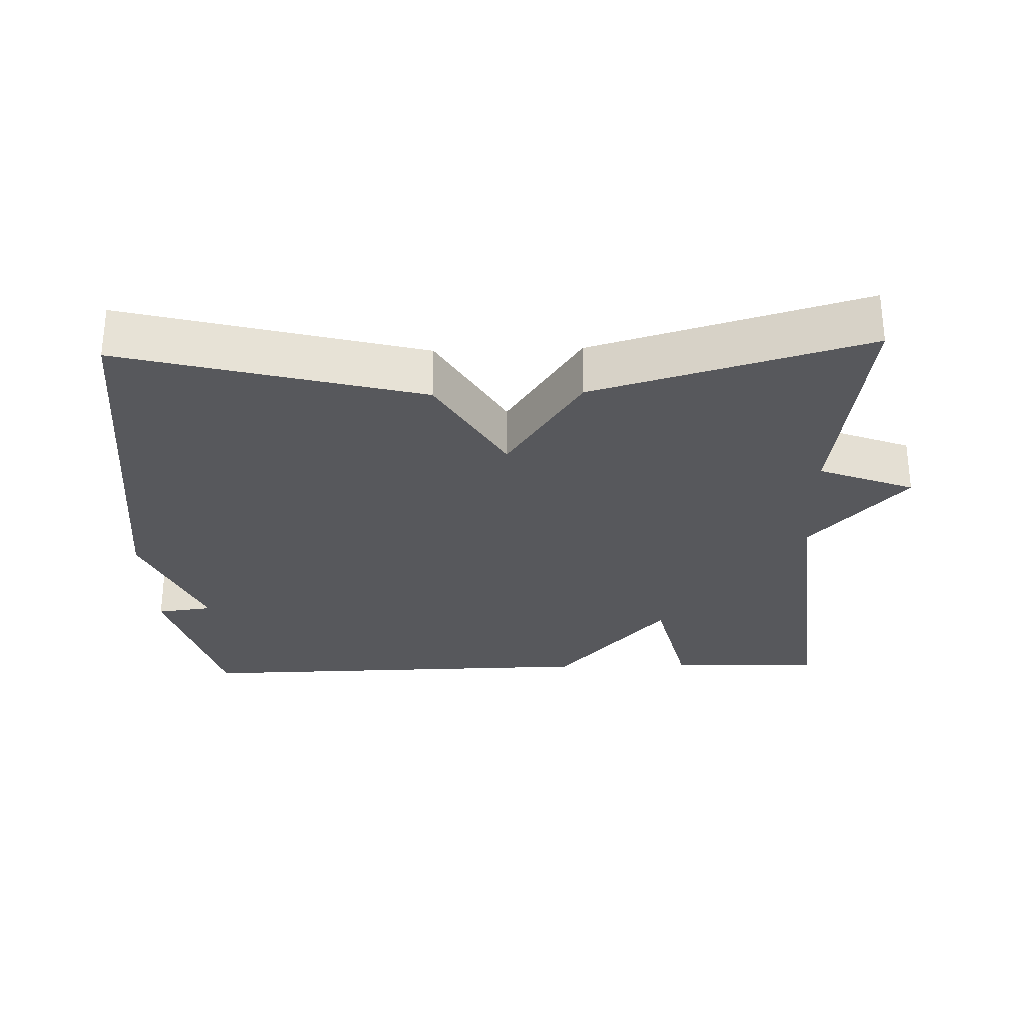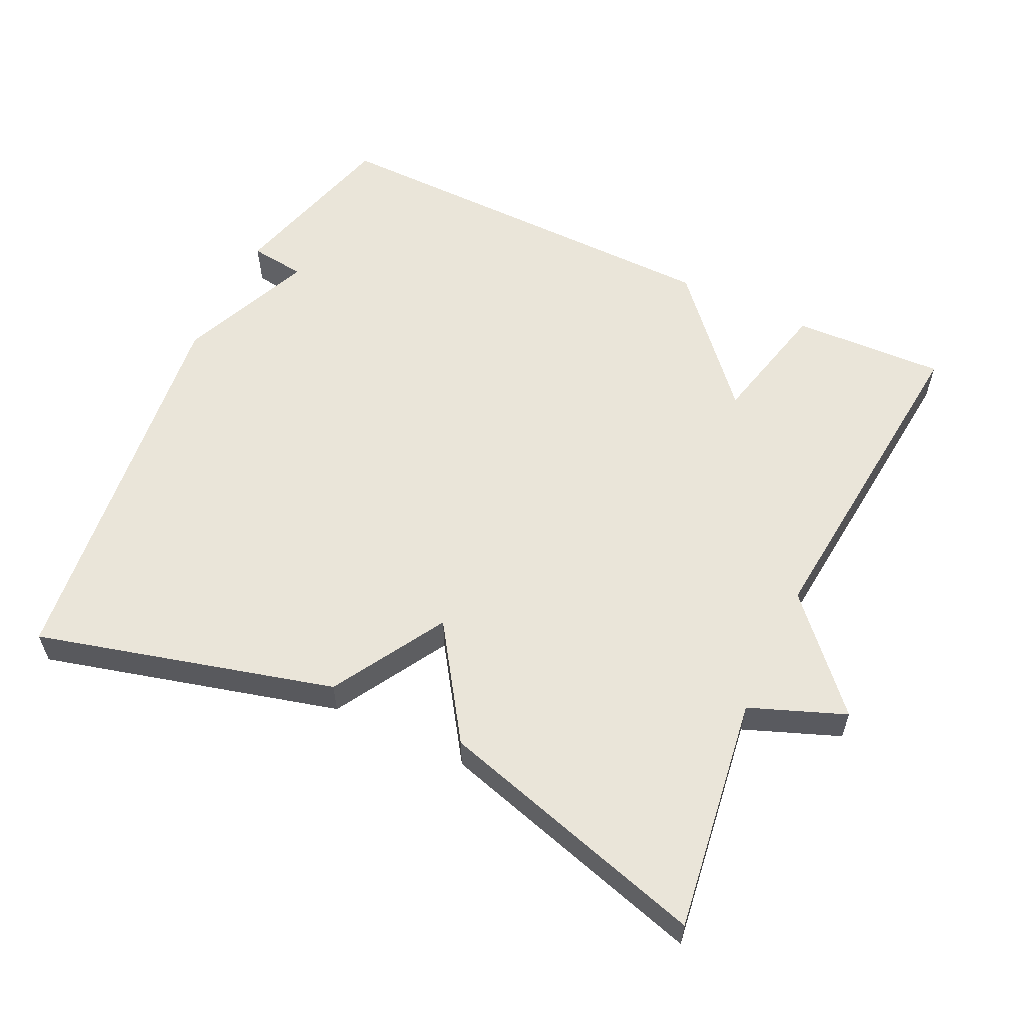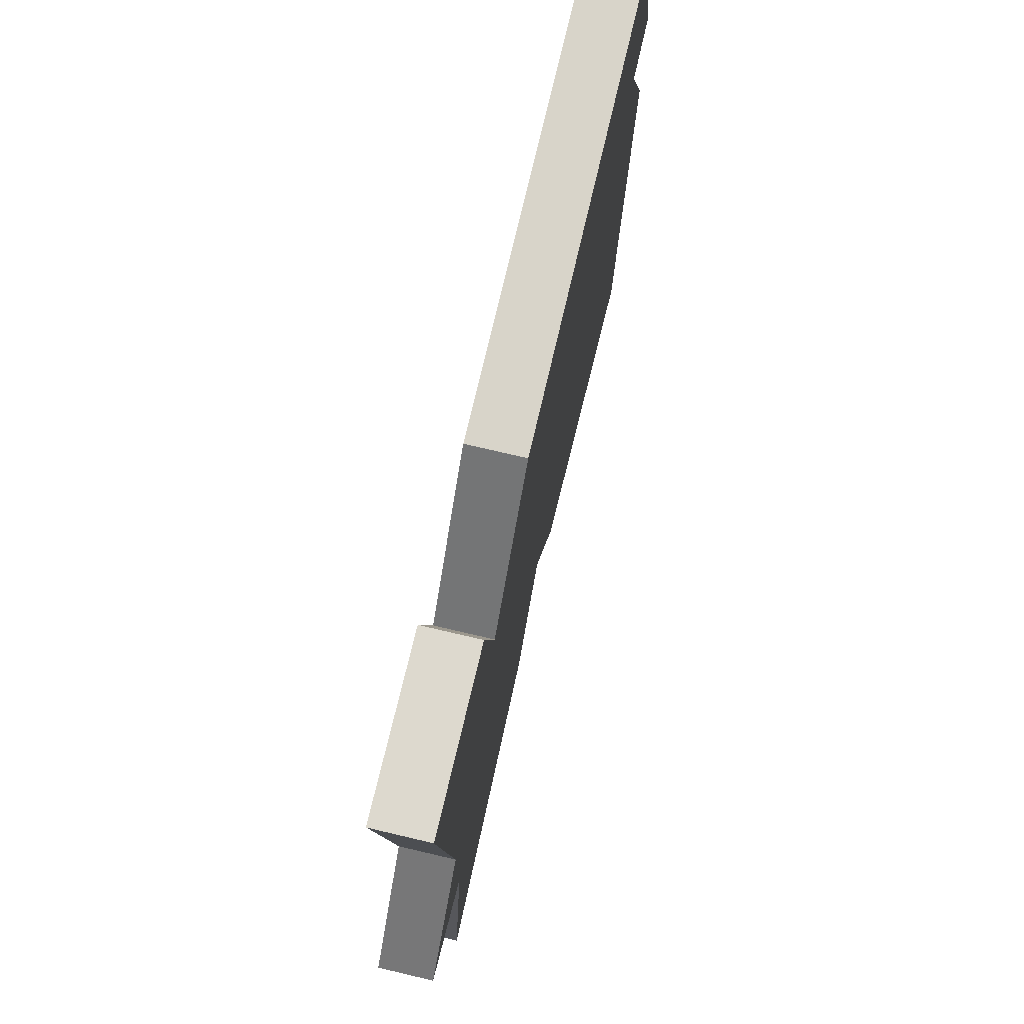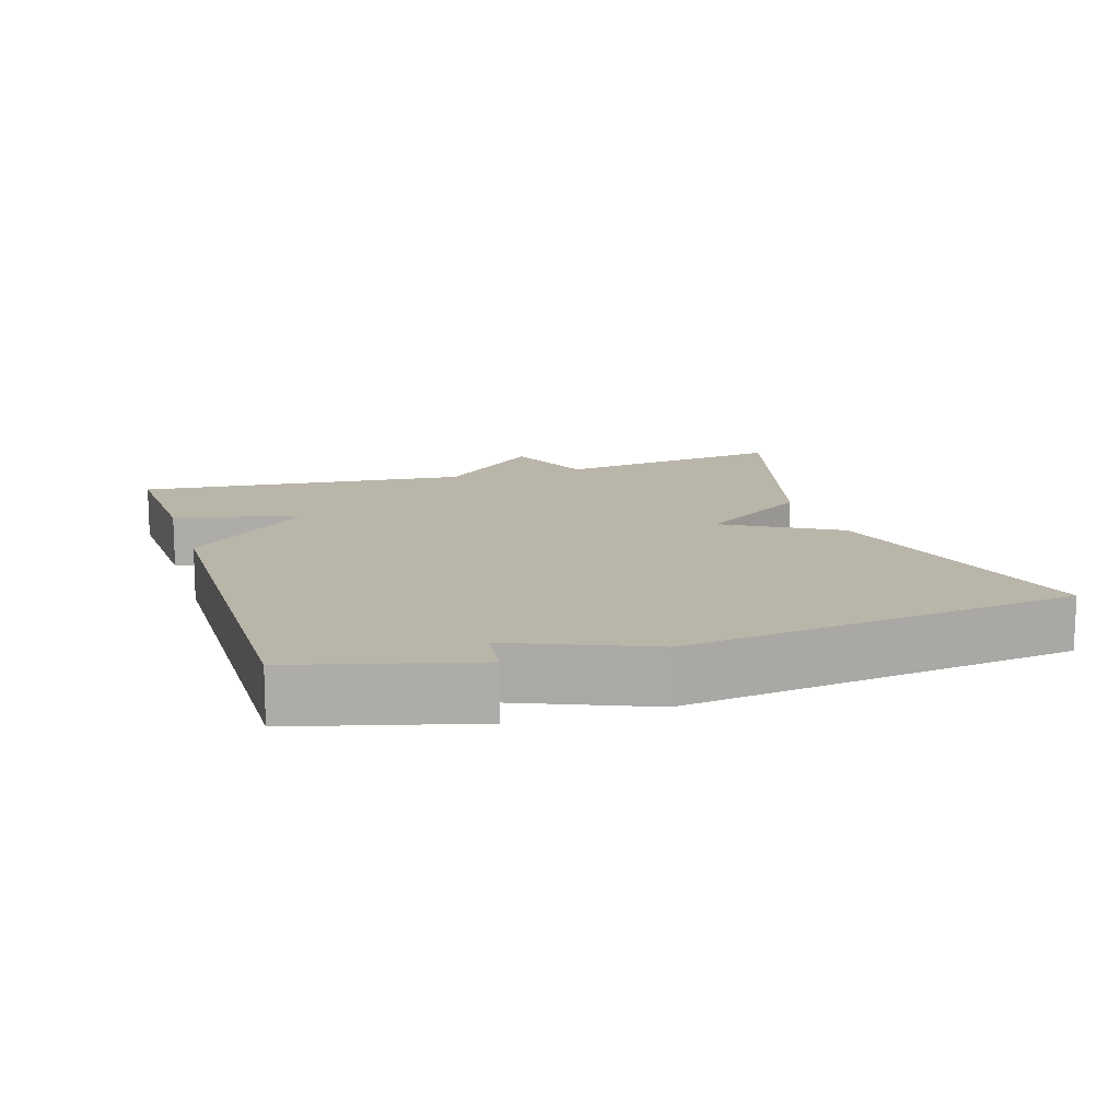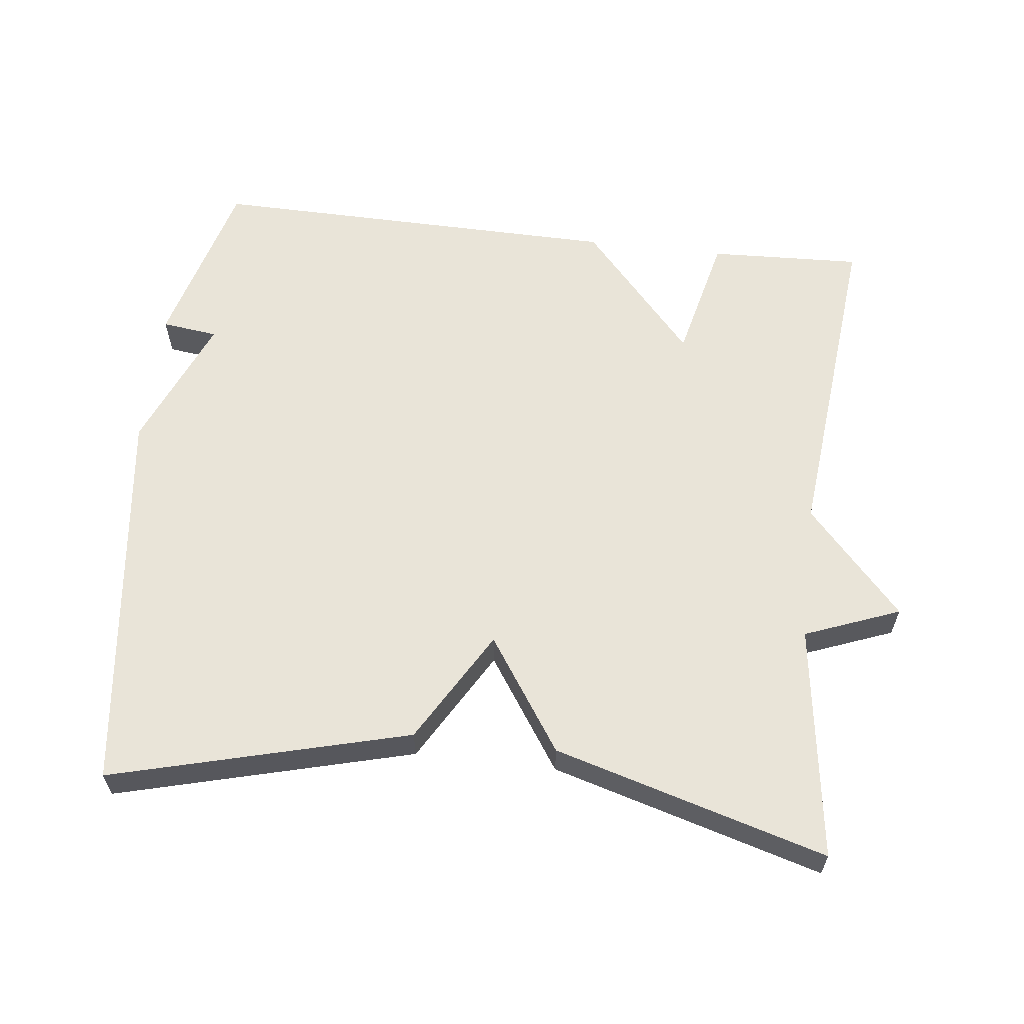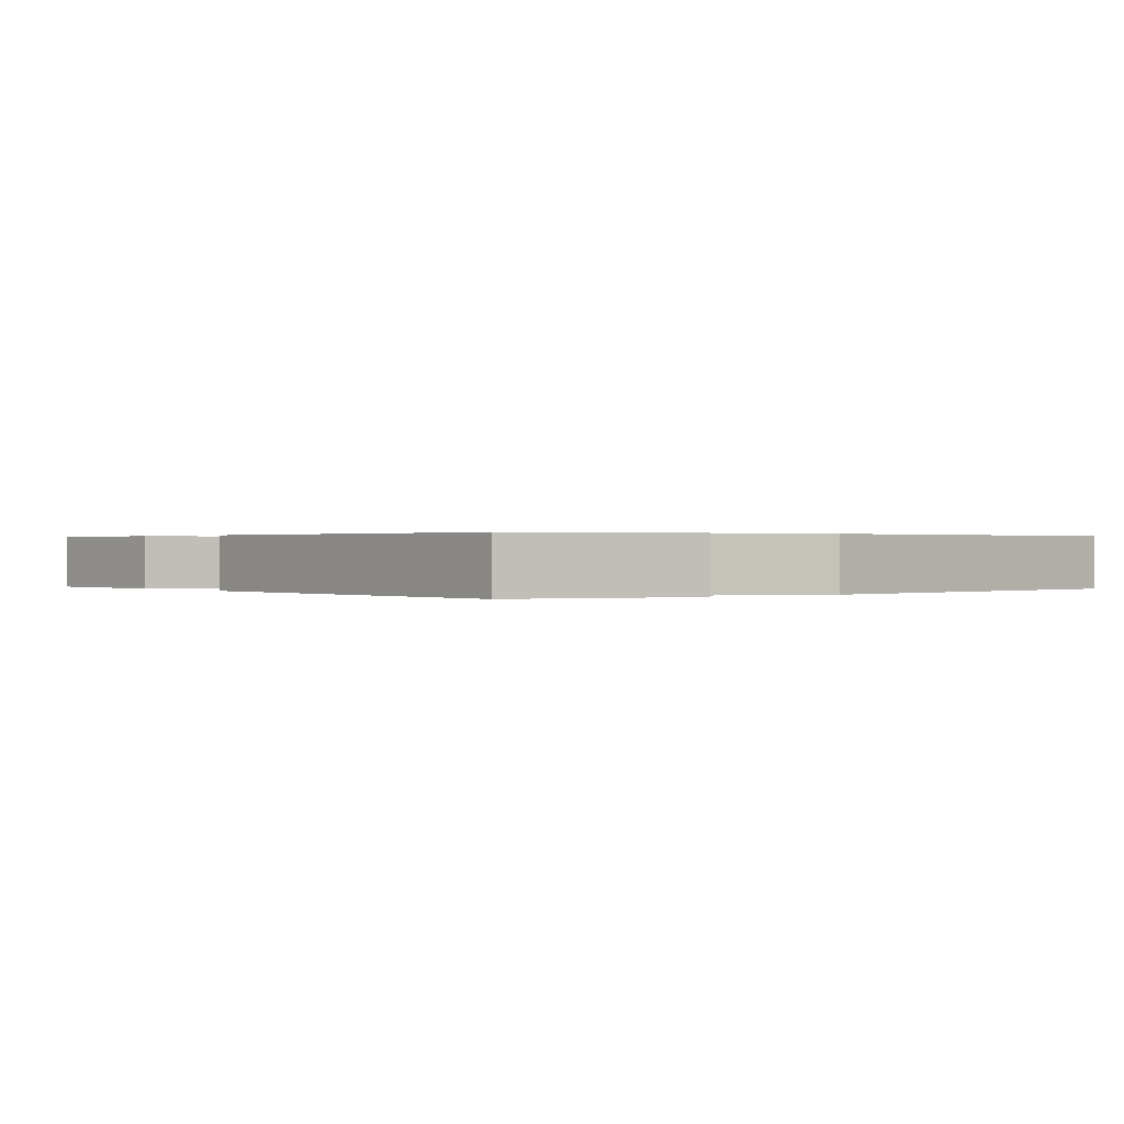
<metadata>
{"format":"obj","ext":"obj","renderer":"f3d","projection":"perspective","resolution":1024,"background":"white","views":[{"elev":-28.7,"azim":-178.1,"up":"+Y"},{"elev":58.0,"azim":-154.5,"up":"+Y"},{"elev":74.2,"azim":-76.8,"up":"+Z"},{"elev":13.4,"azim":72.3,"up":"+Y"},{"elev":60.7,"azim":-173.3,"up":"+Y"},{"elev":0.3,"azim":51.5,"up":"+Y"}]}
</metadata>
<code>
v -0.5 0.07 0.5
v -0.285 0.07 0.491
v -0.243 0.07 0.312
v -0.085 0.07 0.491
v 0.5 0.07 0.5
v 0.567 0.07 0.253
v 0.488 0.07 0.243
v 0.567 0.07 0.053
v 0.5 0.07 -0.5
v 0.082 0.07 -0.39
v -0.011 0.07 -0.231
v -0.118 0.07 -0.39
v -0.5 0.07 -0.5
v -0.454 0.07 -0.17
v -0.588 0.07 -0.118
v -0.454 0.07 0.03
v -0.5 0 0.5
v -0.285 0 0.491
v -0.243 0 0.312
v -0.085 0 0.491
v 0.5 0 0.5
v 0.567 0 0.253
v 0.488 0 0.243
v 0.567 0 0.053
v 0.5 0 -0.5
v 0.082 0 -0.39
v -0.011 0 -0.231
v -0.118 0 -0.39
v -0.5 0 -0.5
v -0.454 0 -0.17
v -0.588 0 -0.118
v -0.454 0 0.03
f 14 15 16
f 11 12 13 14
f 11 14 16
f 9 10 11
f 8 9 11
f 7 8 11
f 7 11 16
f 5 6 7
f 4 5 7
f 3 4 7
f 3 7 16
f 1 2 3 16
f 32 31 30
f 30 29 28 27
f 32 30 27
f 27 26 25
f 27 25 24
f 27 24 23
f 32 27 23
f 23 22 21
f 23 21 20
f 23 20 19
f 32 23 19
f 32 19 18 17
f 1 17 18 2
f 2 18 19 3
f 3 19 20 4
f 4 20 21 5
f 5 21 22 6
f 6 22 23 7
f 7 23 24 8
f 8 24 25 9
f 9 25 26 10
f 10 26 27 11
f 11 27 28 12
f 12 28 29 13
f 13 29 30 14
f 14 30 31 15
f 15 31 32 16
f 16 32 17 1

</code>
